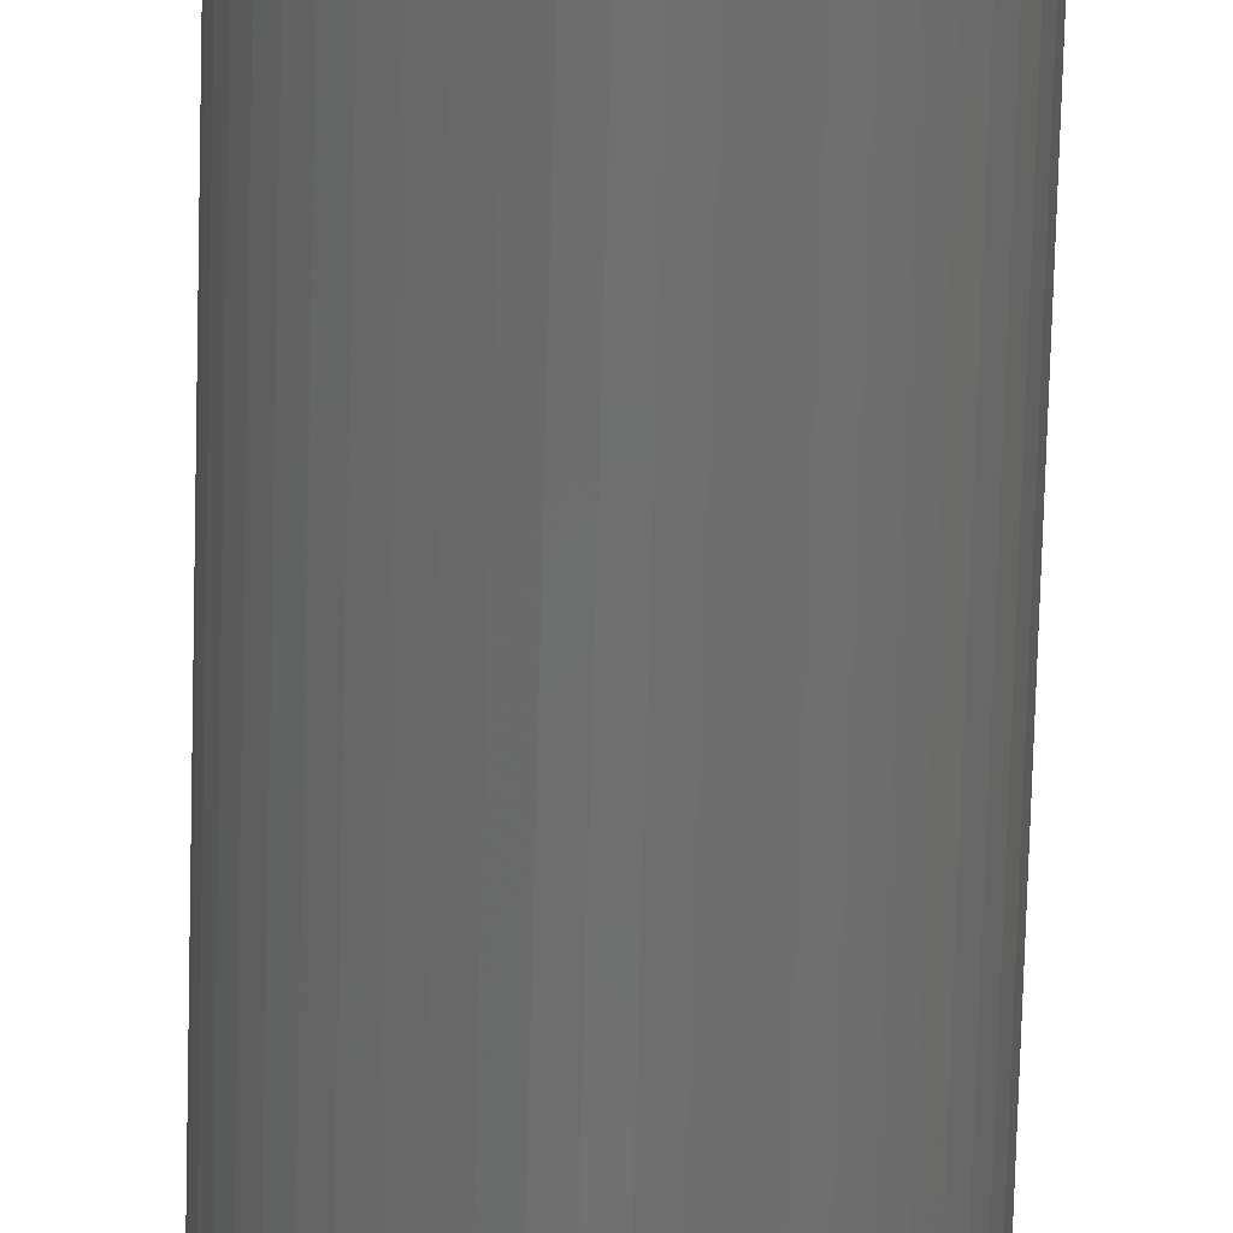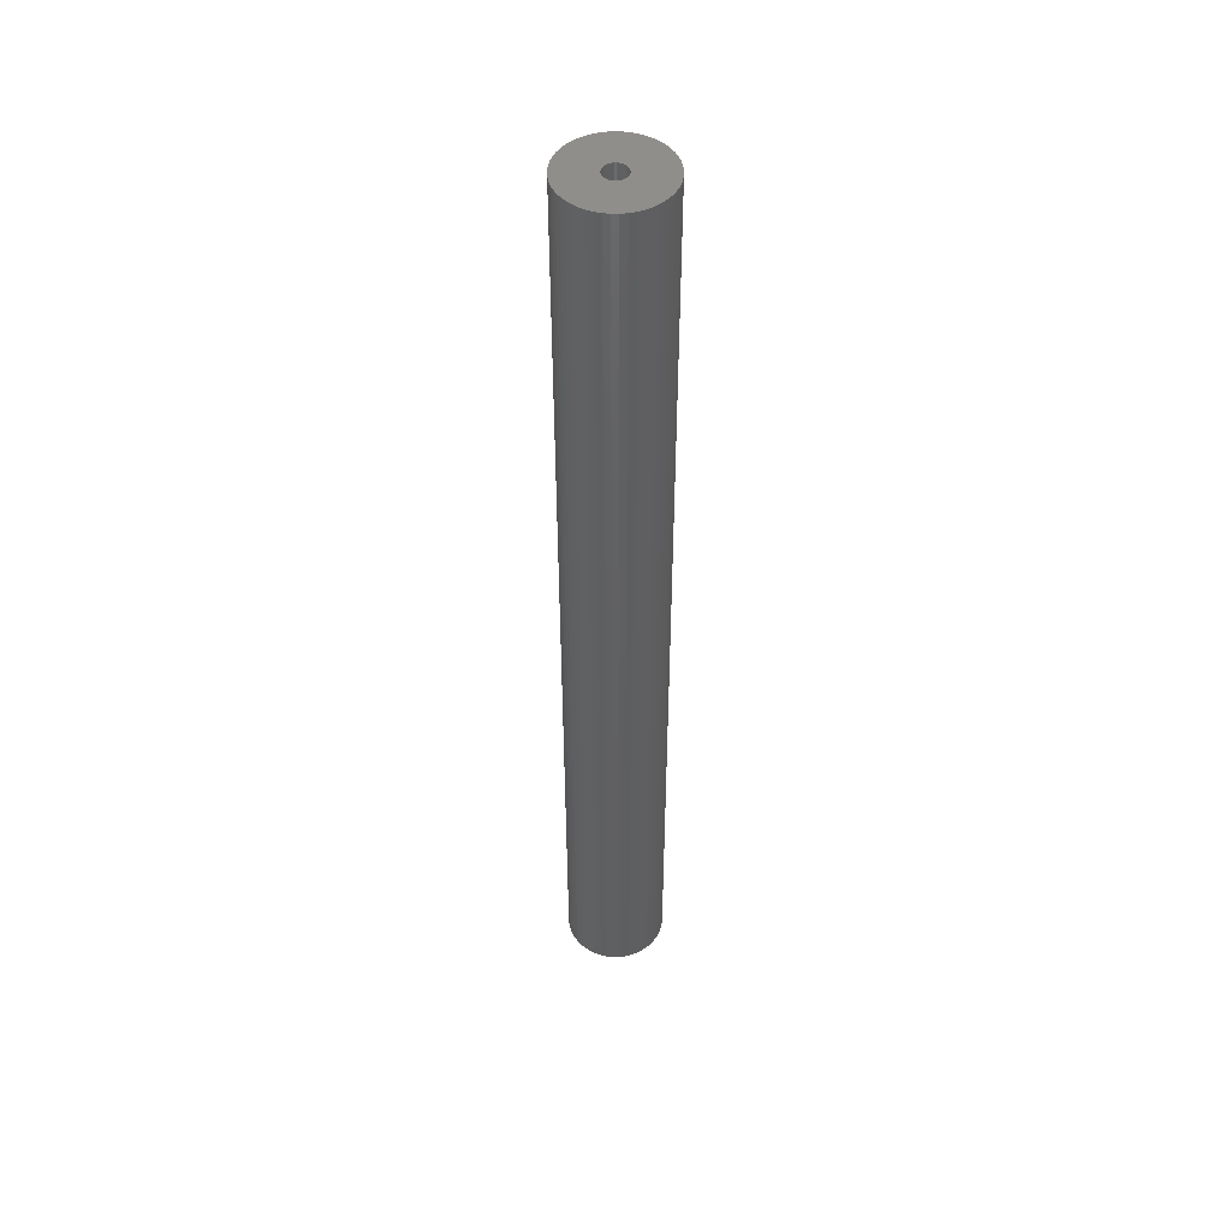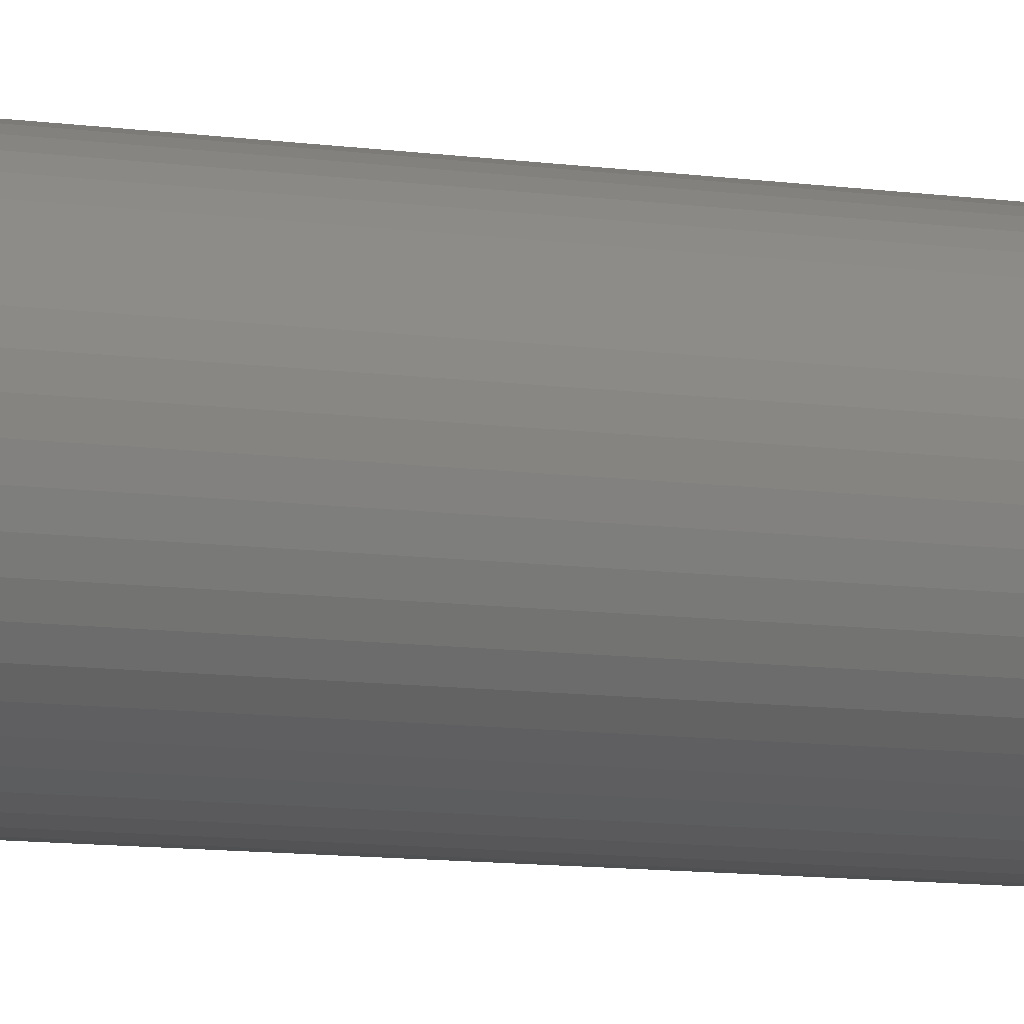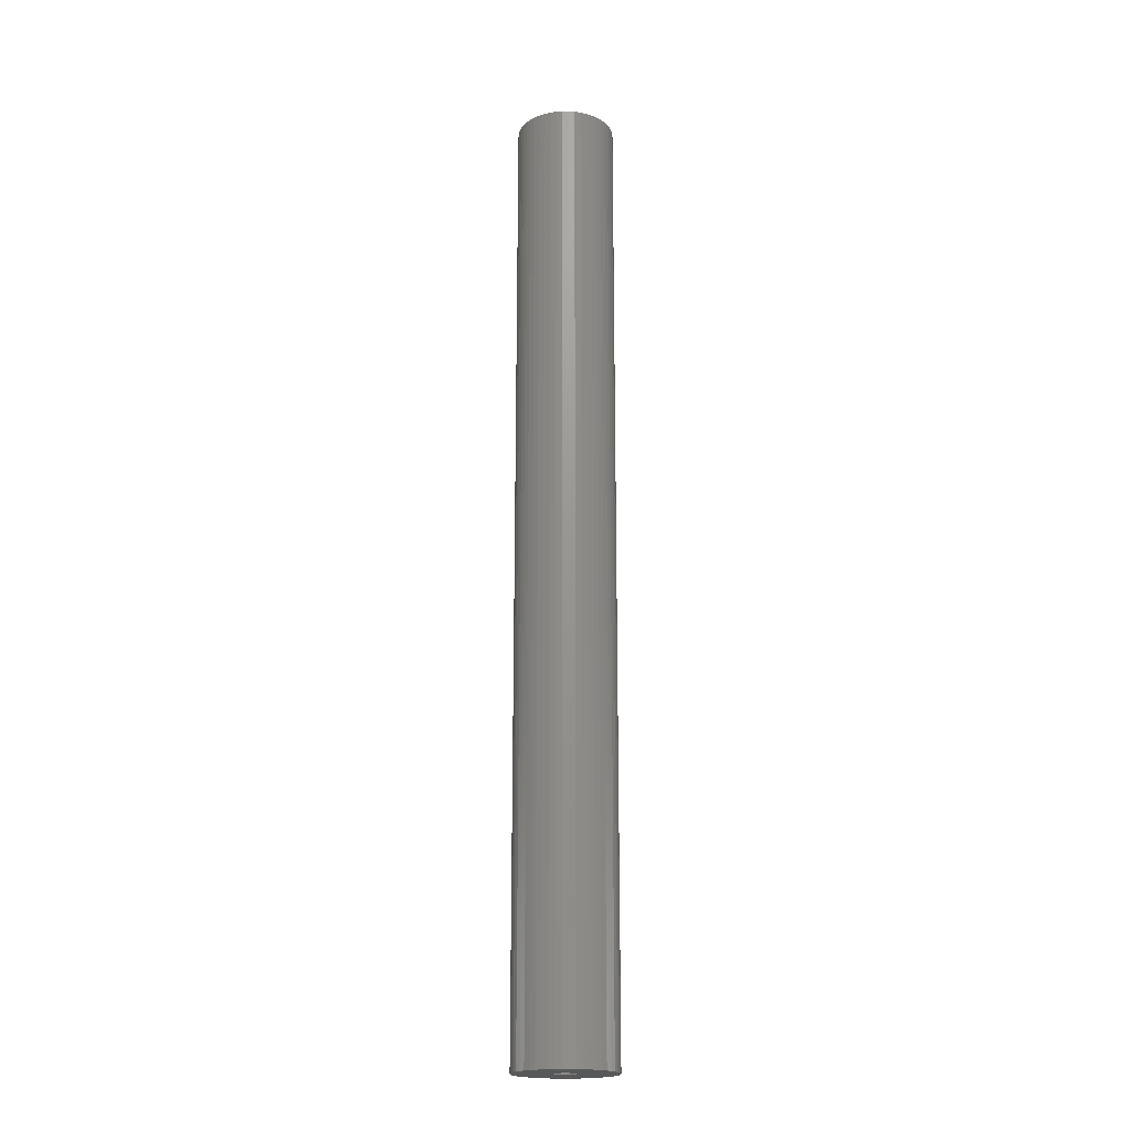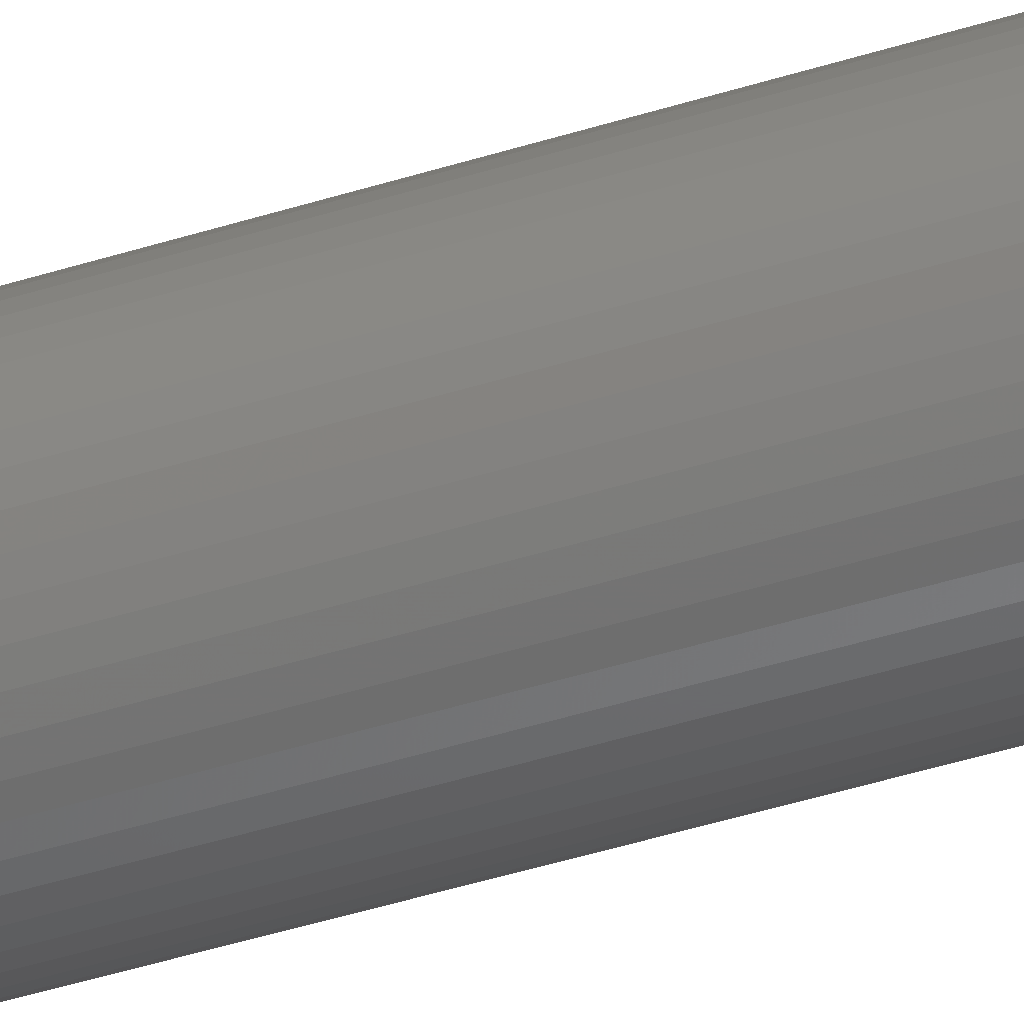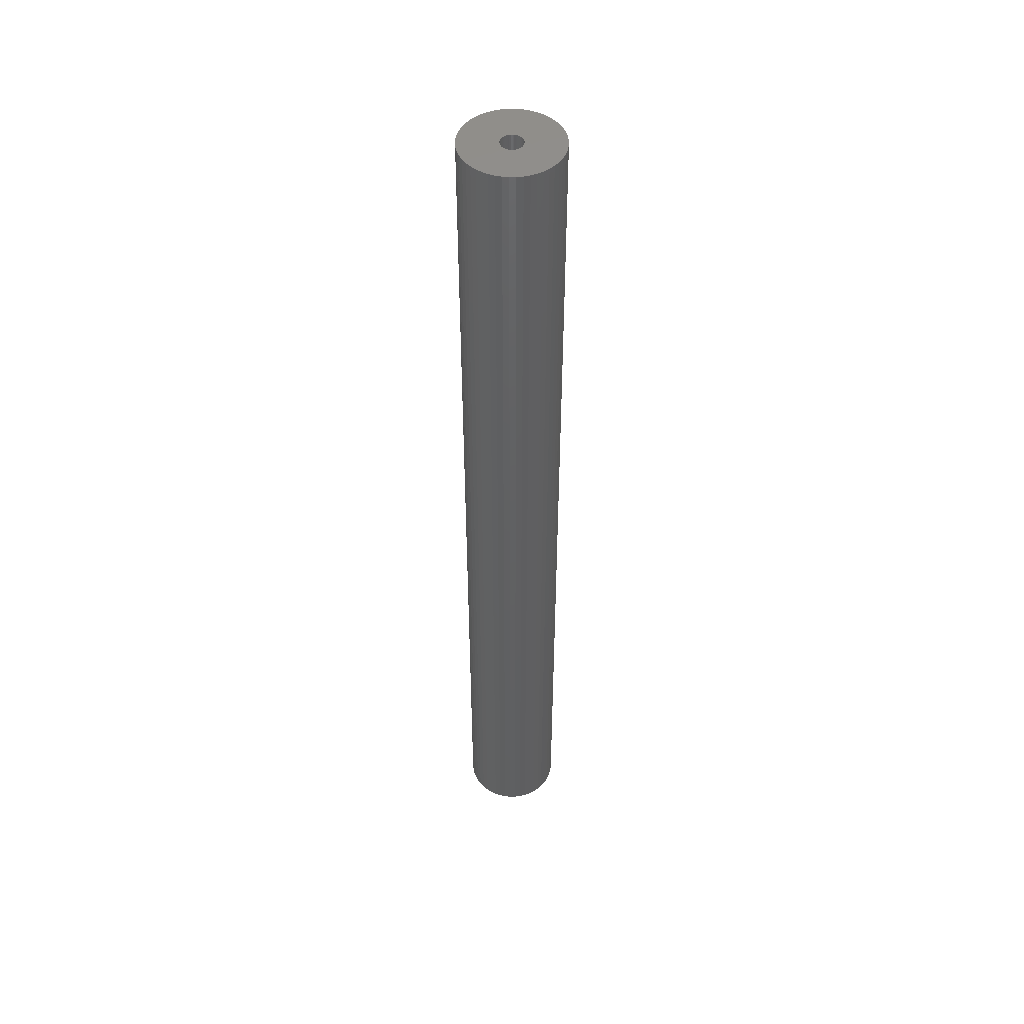
<metadata>
{"format":"stl","ext":"stl","renderer":"f3d","projection":"perspective","resolution":1024,"background":"white","views":[{"elev":-60.3,"azim":178.6,"up":"+Y"},{"elev":48.0,"azim":-143.8,"up":"+Z"},{"elev":-5.3,"azim":55.6,"up":"+Y"},{"elev":-19.6,"azim":-50.4,"up":"+Z"},{"elev":-40.9,"azim":111.6,"up":"+Y"},{"elev":47.9,"azim":-36.8,"up":"+Z"}]}
</metadata>
<code>
# stl→obj: 200 verts, 400 faces
v 4.5 0 43.5
v 4.465 0.564 -43.5
v 4.465 0.564 43.5
v 4.5 0 -43.5
v -4.5 0 -43.5
v -4.465 0.564 43.5
v -4.465 0.564 -43.5
v -4.5 0 43.5
v 0.2826 4.491 -43.5
v -0.2826 4.491 43.5
v 0.2826 4.491 43.5
v -0.2826 4.491 -43.5
v -0.2826 -4.491 -43.5
v 0.2826 -4.491 43.5
v -0.2826 -4.491 43.5
v 0.2826 -4.491 -43.5
v 3.28 3.08 -43.5
v 2.868 3.467 43.5
v 3.28 3.08 43.5
v 2.868 3.467 -43.5
v -2.868 3.467 -43.5
v -3.28 3.08 43.5
v -2.868 3.467 43.5
v -3.28 3.08 -43.5
v -1.391 4.28 -43.5
v -1.916 4.072 43.5
v -1.391 4.28 43.5
v -1.916 4.072 -43.5
v 4.184 -1.657 43.5
v 4.359 -1.119 -43.5
v 4.359 -1.119 43.5
v 4.184 -1.657 -43.5
v 4.184 1.657 43.5
v 3.943 2.168 -43.5
v 3.943 2.168 43.5
v 4.184 1.657 -43.5
v 4.359 1.119 -43.5
v 4.359 1.119 43.5
v 1.916 4.072 -43.5
v 1.391 4.28 43.5
v 1.916 4.072 43.5
v 1.391 4.28 -43.5
v 0.8432 4.42 43.5
v 0.8432 4.42 -43.5
v 2.411 3.799 43.5
v 2.411 3.799 -43.5
v -4.184 1.657 -43.5
v -3.943 2.168 43.5
v -3.943 2.168 -43.5
v -4.184 1.657 43.5
v -4.359 1.119 -43.5
v -4.359 1.119 43.5
v -2.411 3.799 43.5
v -2.411 3.799 -43.5
v -0.8432 4.42 -43.5
v -0.8432 4.42 43.5
v 1.391 -4.28 -43.5
v 1.916 -4.072 43.5
v 1.391 -4.28 43.5
v 1.916 -4.072 -43.5
v 3.641 2.645 43.5
v 3.641 2.645 -43.5
v -3.641 2.645 43.5
v -3.641 2.645 -43.5
v 1 0 43.5
v 0.9921 0.1253 43.5
v 4.465 -0.564 43.5
v 0.9686 0.2487 43.5
v 0.9921 -0.1253 43.5
v 0.9298 0.3681 43.5
v 0.8763 0.4818 43.5
v 0.9686 -0.2487 43.5
v 0.809 0.5878 43.5
v 0.729 0.6845 43.5
v 0.9298 -0.3681 43.5
v 0.6374 0.7705 43.5
v 3.943 -2.168 43.5
v 0.5358 0.8443 43.5
v 0.8763 -0.4818 43.5
v 0.4258 0.9048 43.5
v 3.641 -2.645 43.5
v 0.809 -0.5878 43.5
v 0.309 0.9511 43.5
v 0.1874 0.9823 43.5
v 0.06279 0.998 43.5
v -0.06279 0.998 43.5
v -0.1874 0.9823 43.5
v -0.309 0.9511 43.5
v -0.4258 0.9048 43.5
v -0.5358 0.8443 43.5
v -0.6374 0.7705 43.5
v -0.729 0.6845 43.5
v -0.809 0.5878 43.5
v 3.28 -3.08 43.5
v 0.729 -0.6845 43.5
v 2.868 -3.467 43.5
v 0.6374 -0.7705 43.5
v 2.411 -3.799 43.5
v 0.5358 -0.8443 43.5
v 0.4258 -0.9048 43.5
v 0.309 -0.9511 43.5
v 0.8432 -4.42 43.5
v 0.1874 -0.9823 43.5
v 0.06279 -0.998 43.5
v -0.06279 -0.998 43.5
v -0.1874 -0.9823 43.5
v -0.8432 -4.42 43.5
v -0.309 -0.9511 43.5
v -1.391 -4.28 43.5
v -0.4258 -0.9048 43.5
v -1.916 -4.072 43.5
v -0.5358 -0.8443 43.5
v -2.411 -3.799 43.5
v -0.6374 -0.7705 43.5
v -2.868 -3.467 43.5
v -0.729 -0.6845 43.5
v -3.28 -3.08 43.5
v -0.809 -0.5878 43.5
v -3.641 -2.645 43.5
v -0.8763 -0.4818 43.5
v -3.943 -2.168 43.5
v -0.9298 -0.3681 43.5
v -4.184 -1.657 43.5
v -0.9686 -0.2487 43.5
v -4.359 -1.119 43.5
v -0.9921 -0.1253 43.5
v -4.465 -0.564 43.5
v -1 0 43.5
v -0.8763 0.4818 43.5
v -0.9298 0.3681 43.5
v -0.9686 0.2487 43.5
v -0.9921 0.1253 43.5
v 4.465 -0.564 -43.5
v 3.943 -2.168 -43.5
v 3.641 -2.645 -43.5
v -3.28 -3.08 -43.5
v -2.868 -3.467 -43.5
v -3.943 -2.168 -43.5
v -4.184 -1.657 -43.5
v -3.641 -2.645 -43.5
v 1 0 -43.5
v 0.9921 -0.1253 -43.5
v 0.9686 -0.2487 -43.5
v 0.9921 0.1253 -43.5
v 0.9298 -0.3681 -43.5
v 0.8763 -0.4818 -43.5
v 0.9686 0.2487 -43.5
v 0.809 -0.5878 -43.5
v 3.28 -3.08 -43.5
v 0.729 -0.6845 -43.5
v 2.868 -3.467 -43.5
v 0.9298 0.3681 -43.5
v 0.6374 -0.7705 -43.5
v 2.411 -3.799 -43.5
v 0.5358 -0.8443 -43.5
v 0.8763 0.4818 -43.5
v 0.4258 -0.9048 -43.5
v 0.809 0.5878 -43.5
v 0.309 -0.9511 -43.5
v 0.8432 -4.42 -43.5
v 0.1874 -0.9823 -43.5
v 0.06279 -0.998 -43.5
v -0.06279 -0.998 -43.5
v -0.1874 -0.9823 -43.5
v -0.8432 -4.42 -43.5
v -0.309 -0.9511 -43.5
v -1.391 -4.28 -43.5
v -0.4258 -0.9048 -43.5
v -1.916 -4.072 -43.5
v -0.5358 -0.8443 -43.5
v -2.411 -3.799 -43.5
v -0.6374 -0.7705 -43.5
v -0.729 -0.6845 -43.5
v -0.809 -0.5878 -43.5
v 0.729 0.6845 -43.5
v 0.6374 0.7705 -43.5
v 0.5358 0.8443 -43.5
v 0.4258 0.9048 -43.5
v 0.309 0.9511 -43.5
v 0.1874 0.9823 -43.5
v 0.06279 0.998 -43.5
v -0.06279 0.998 -43.5
v -0.1874 0.9823 -43.5
v -0.309 0.9511 -43.5
v -0.4258 0.9048 -43.5
v -0.5358 0.8443 -43.5
v -0.6374 0.7705 -43.5
v -0.729 0.6845 -43.5
v -0.809 0.5878 -43.5
v -0.8763 0.4818 -43.5
v -0.9298 0.3681 -43.5
v -0.9686 0.2487 -43.5
v -0.9921 0.1253 -43.5
v -1 0 -43.5
v -0.8763 -0.4818 -43.5
v -0.9298 -0.3681 -43.5
v -0.9686 -0.2487 -43.5
v -4.359 -1.119 -43.5
v -0.9921 -0.1253 -43.5
v -4.465 -0.564 -43.5
f 1 2 3
f 2 1 4
f 5 6 7
f 6 5 8
f 9 10 11
f 10 9 12
f 13 14 15
f 14 13 16
f 17 18 19
f 18 17 20
f 21 22 23
f 22 21 24
f 25 26 27
f 26 25 28
f 29 30 31
f 30 29 32
f 33 34 35
f 34 33 36
f 3 37 38
f 37 3 2
f 39 40 41
f 40 39 42
f 42 43 40
f 43 42 44
f 20 45 18
f 45 20 46
f 47 48 49
f 48 47 50
f 51 50 47
f 50 51 52
f 28 53 26
f 53 28 54
f 55 27 56
f 27 55 25
f 57 58 59
f 58 57 60
f 38 36 33
f 36 38 37
f 61 17 19
f 17 61 62
f 35 62 61
f 62 35 34
f 44 11 43
f 11 44 9
f 46 41 45
f 41 46 39
f 49 63 64
f 63 49 48
f 64 22 24
f 22 64 63
f 7 52 51
f 52 7 6
f 65 1 3
f 66 3 38
f 1 65 67
f 68 38 33
f 69 67 65
f 70 33 35
f 67 69 31
f 71 35 61
f 72 31 69
f 73 61 19
f 31 72 29
f 74 19 18
f 75 29 72
f 76 18 45
f 29 75 77
f 78 45 41
f 79 77 75
f 80 41 40
f 77 79 81
f 82 81 79
f 3 66 65
f 38 68 66
f 33 70 68
f 35 71 70
f 83 40 43
f 61 73 71
f 19 74 73
f 18 76 74
f 45 78 76
f 41 80 78
f 40 83 80
f 84 43 11
f 43 84 83
f 11 85 84
f 11 86 85
f 10 86 11
f 86 10 87
f 56 87 10
f 87 56 88
f 27 88 56
f 88 27 89
f 26 89 27
f 89 26 90
f 53 90 26
f 90 53 91
f 23 91 53
f 91 23 92
f 22 92 23
f 92 22 93
f 63 93 22
f 81 82 94
f 95 94 82
f 94 95 96
f 97 96 95
f 96 97 98
f 99 98 97
f 98 99 58
f 100 58 99
f 58 100 59
f 101 59 100
f 59 101 102
f 103 102 101
f 102 103 14
f 104 14 103
f 105 14 104
f 15 105 106
f 105 15 14
f 107 106 108
f 109 108 110
f 111 110 112
f 113 112 114
f 115 114 116
f 117 116 118
f 106 107 15
f 119 118 120
f 121 120 122
f 123 122 124
f 125 124 126
f 127 126 128
f 93 63 129
f 108 109 107
f 48 129 63
f 110 111 109
f 129 48 130
f 112 113 111
f 50 130 48
f 114 115 113
f 130 50 131
f 116 117 115
f 52 131 50
f 118 119 117
f 131 52 132
f 120 121 119
f 6 132 52
f 122 123 121
f 132 6 128
f 124 125 123
f 8 128 6
f 126 127 125
f 128 8 127
f 54 23 53
f 23 54 21
f 12 56 10
f 56 12 55
f 67 4 1
f 4 67 133
f 81 134 77
f 134 81 135
f 31 133 67
f 133 31 30
f 136 115 117
f 115 136 137
f 138 123 139
f 123 138 121
f 140 121 138
f 121 140 119
f 141 4 133
f 142 133 30
f 4 141 2
f 143 30 32
f 144 2 141
f 145 32 134
f 2 144 37
f 146 134 135
f 147 37 144
f 148 135 149
f 37 147 36
f 150 149 151
f 152 36 147
f 153 151 154
f 36 152 34
f 155 154 60
f 156 34 152
f 157 60 57
f 34 156 62
f 158 62 156
f 133 142 141
f 30 143 142
f 32 145 143
f 134 146 145
f 159 57 160
f 135 148 146
f 149 150 148
f 151 153 150
f 154 155 153
f 60 157 155
f 57 159 157
f 161 160 16
f 160 161 159
f 16 162 161
f 16 163 162
f 13 163 16
f 163 13 164
f 165 164 13
f 164 165 166
f 167 166 165
f 166 167 168
f 169 168 167
f 168 169 170
f 171 170 169
f 170 171 172
f 137 172 171
f 172 137 173
f 136 173 137
f 173 136 174
f 140 174 136
f 62 158 17
f 175 17 158
f 17 175 20
f 176 20 175
f 20 176 46
f 177 46 176
f 46 177 39
f 178 39 177
f 39 178 42
f 179 42 178
f 42 179 44
f 180 44 179
f 44 180 9
f 181 9 180
f 182 9 181
f 12 182 183
f 182 12 9
f 55 183 184
f 25 184 185
f 28 185 186
f 54 186 187
f 21 187 188
f 24 188 189
f 183 55 12
f 64 189 190
f 49 190 191
f 47 191 192
f 51 192 193
f 7 193 194
f 174 140 195
f 184 25 55
f 138 195 140
f 185 28 25
f 195 138 196
f 186 54 28
f 139 196 138
f 187 21 54
f 196 139 197
f 188 24 21
f 198 197 139
f 189 64 24
f 197 198 199
f 190 49 64
f 200 199 198
f 191 47 49
f 199 200 194
f 192 51 47
f 5 194 200
f 193 7 51
f 194 5 7
f 154 96 98
f 96 154 151
f 77 32 29
f 32 77 134
f 167 107 109
f 107 167 165
f 136 119 140
f 119 136 117
f 139 125 198
f 125 139 123
f 94 135 81
f 135 94 149
f 60 98 58
f 98 60 154
f 165 15 107
f 15 165 13
f 198 127 200
f 127 198 125
f 200 8 5
f 8 200 127
f 151 94 96
f 94 151 149
f 160 59 102
f 59 160 57
f 16 102 14
f 102 16 160
f 171 111 113
f 111 171 169
f 169 109 111
f 109 169 167
f 137 113 115
f 113 137 171
f 141 66 144
f 66 141 65
f 128 193 132
f 193 128 194
f 182 85 86
f 85 182 181
f 162 105 104
f 105 162 163
f 150 97 95
f 97 150 153
f 176 74 76
f 74 176 175
f 188 91 92
f 91 188 187
f 185 88 89
f 88 185 184
f 152 71 156
f 71 152 70
f 144 68 147
f 68 144 66
f 179 80 83
f 80 179 178
f 177 76 78
f 76 177 176
f 130 190 129
f 190 130 191
f 129 189 93
f 189 129 190
f 131 191 130
f 191 131 192
f 186 89 90
f 89 186 185
f 184 87 88
f 87 184 183
f 161 104 103
f 104 161 162
f 147 70 152
f 70 147 68
f 158 74 175
f 74 158 73
f 156 73 158
f 73 156 71
f 180 83 84
f 83 180 179
f 181 84 85
f 84 181 180
f 178 78 80
f 78 178 177
f 93 188 92
f 188 93 189
f 132 192 131
f 192 132 193
f 187 90 91
f 90 187 186
f 183 86 87
f 86 183 182
f 142 65 141
f 65 142 69
f 143 69 142
f 69 143 72
f 172 116 114
f 116 172 173
f 120 196 122
f 196 120 195
f 155 100 99
f 100 155 157
f 157 101 100
f 101 157 159
f 150 82 148
f 82 150 95
f 146 75 145
f 75 146 79
f 122 197 124
f 197 122 196
f 126 194 128
f 194 126 199
f 153 99 97
f 99 153 155
f 159 103 101
f 103 159 161
f 148 79 146
f 79 148 82
f 145 72 143
f 72 145 75
f 163 106 105
f 106 163 164
f 164 108 106
f 108 164 166
f 116 174 118
f 174 116 173
f 118 195 120
f 195 118 174
f 124 199 126
f 199 124 197
f 168 112 110
f 112 168 170
f 170 114 112
f 114 170 172
f 166 110 108
f 110 166 168

</code>
